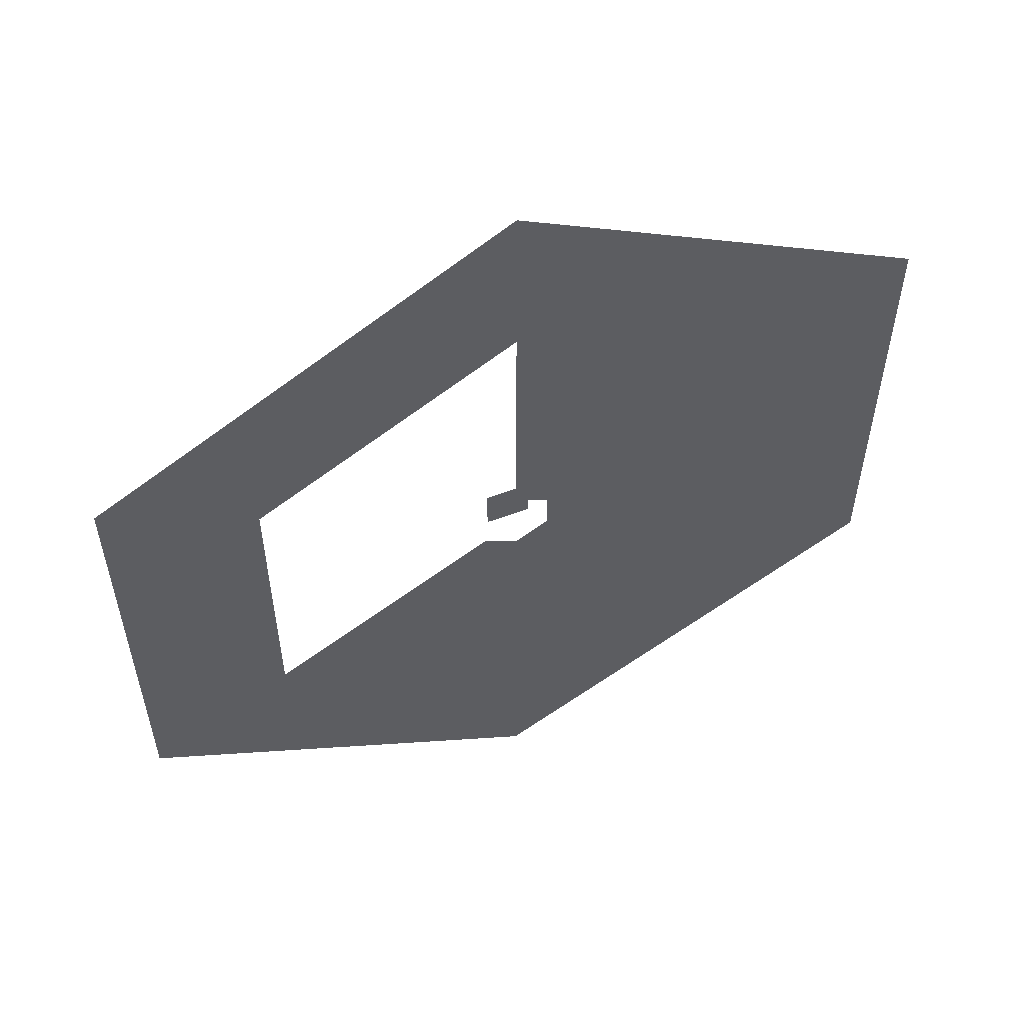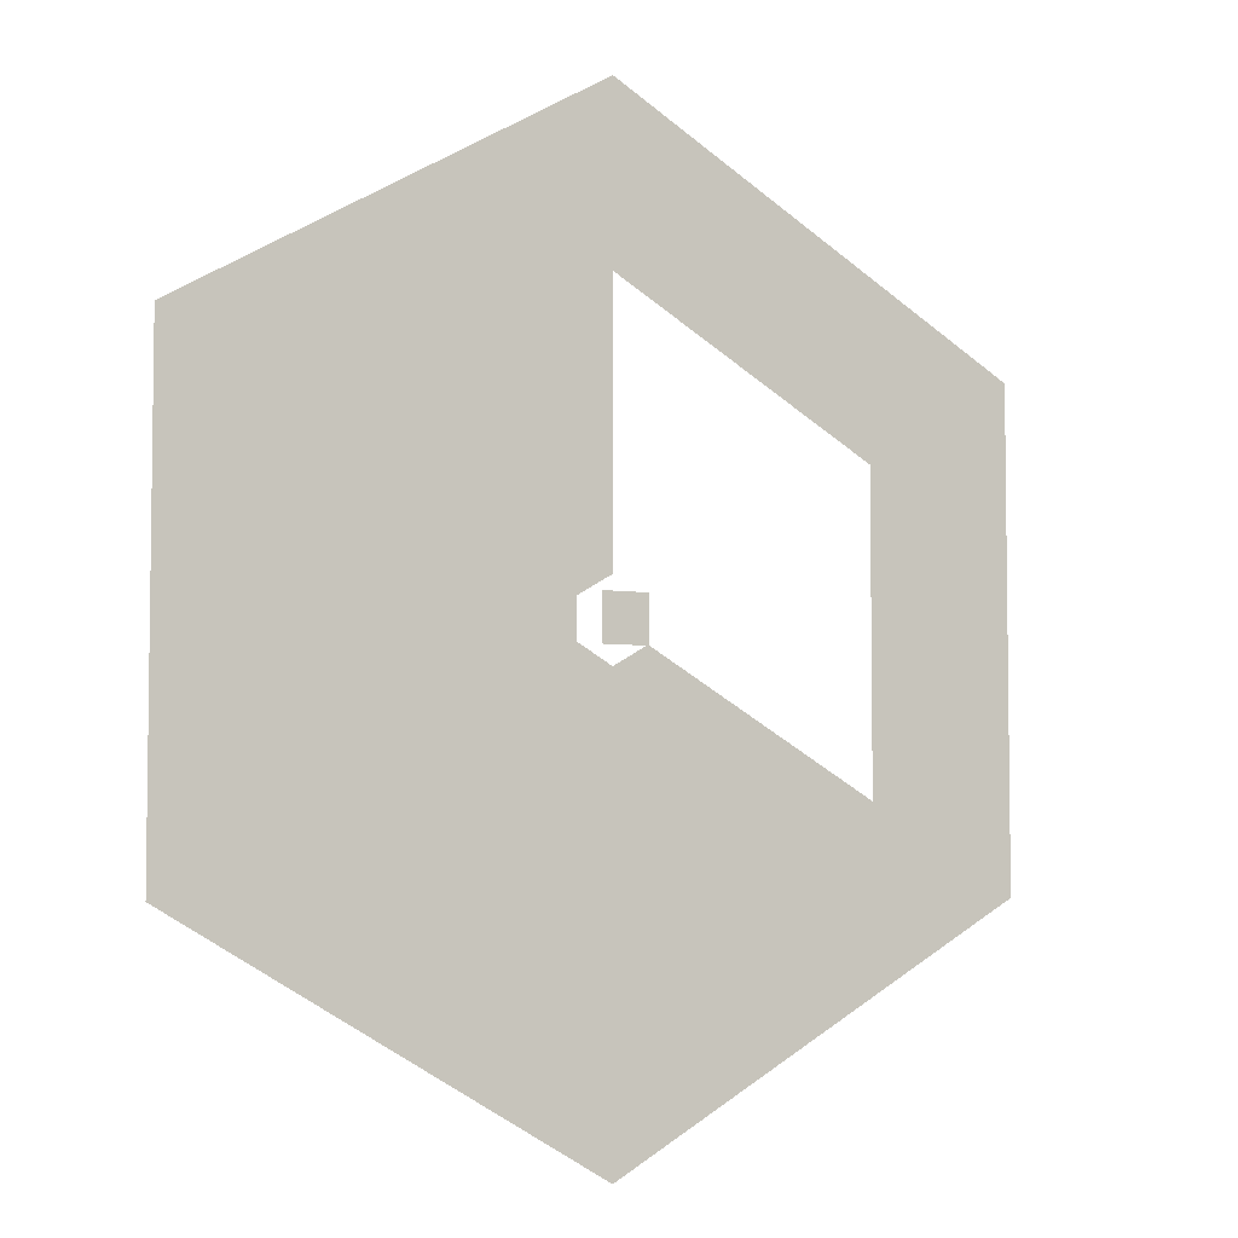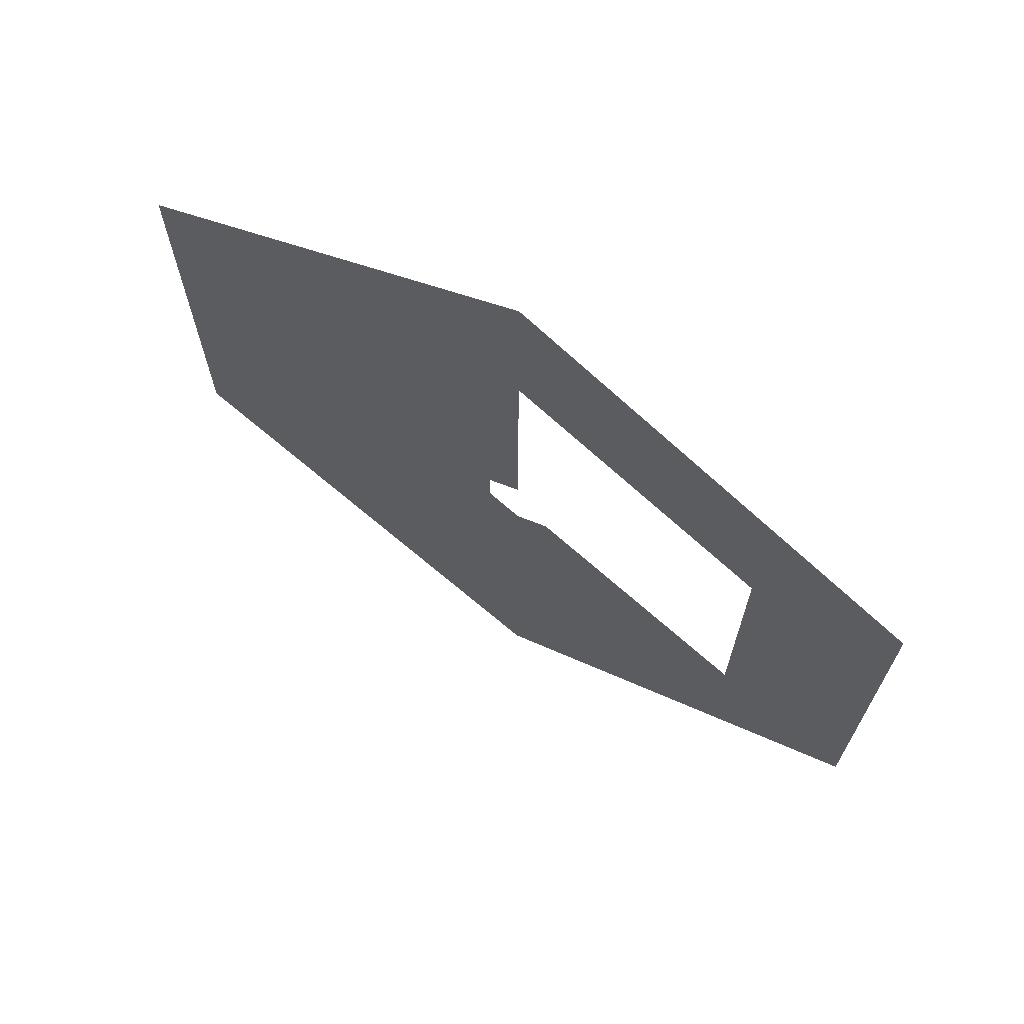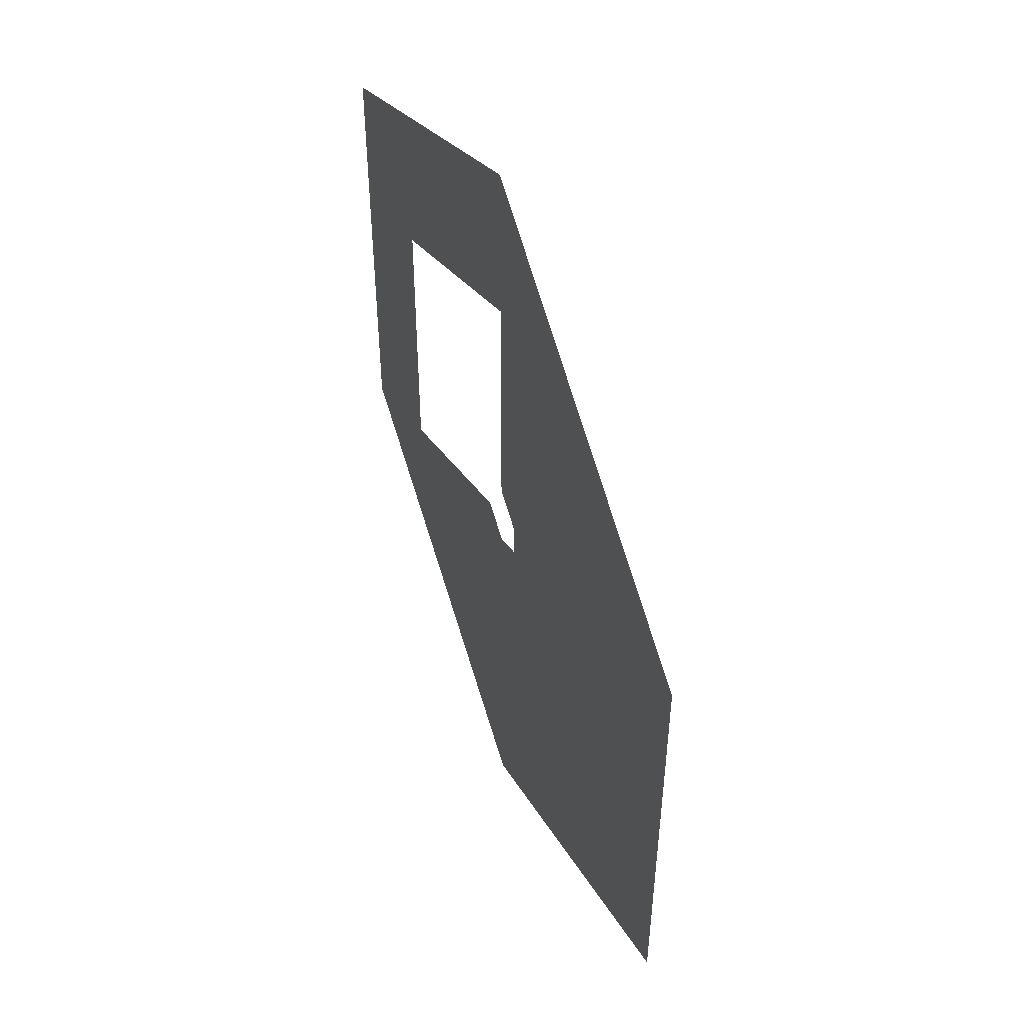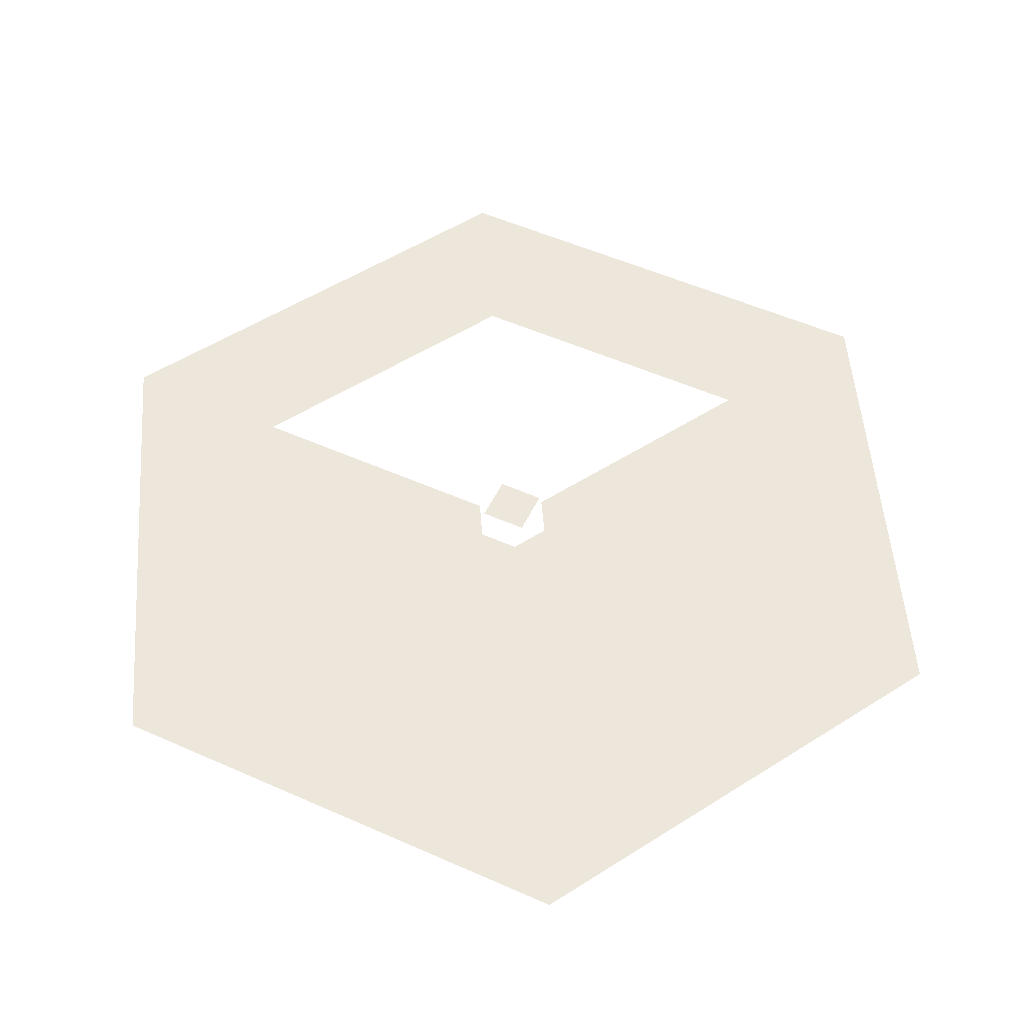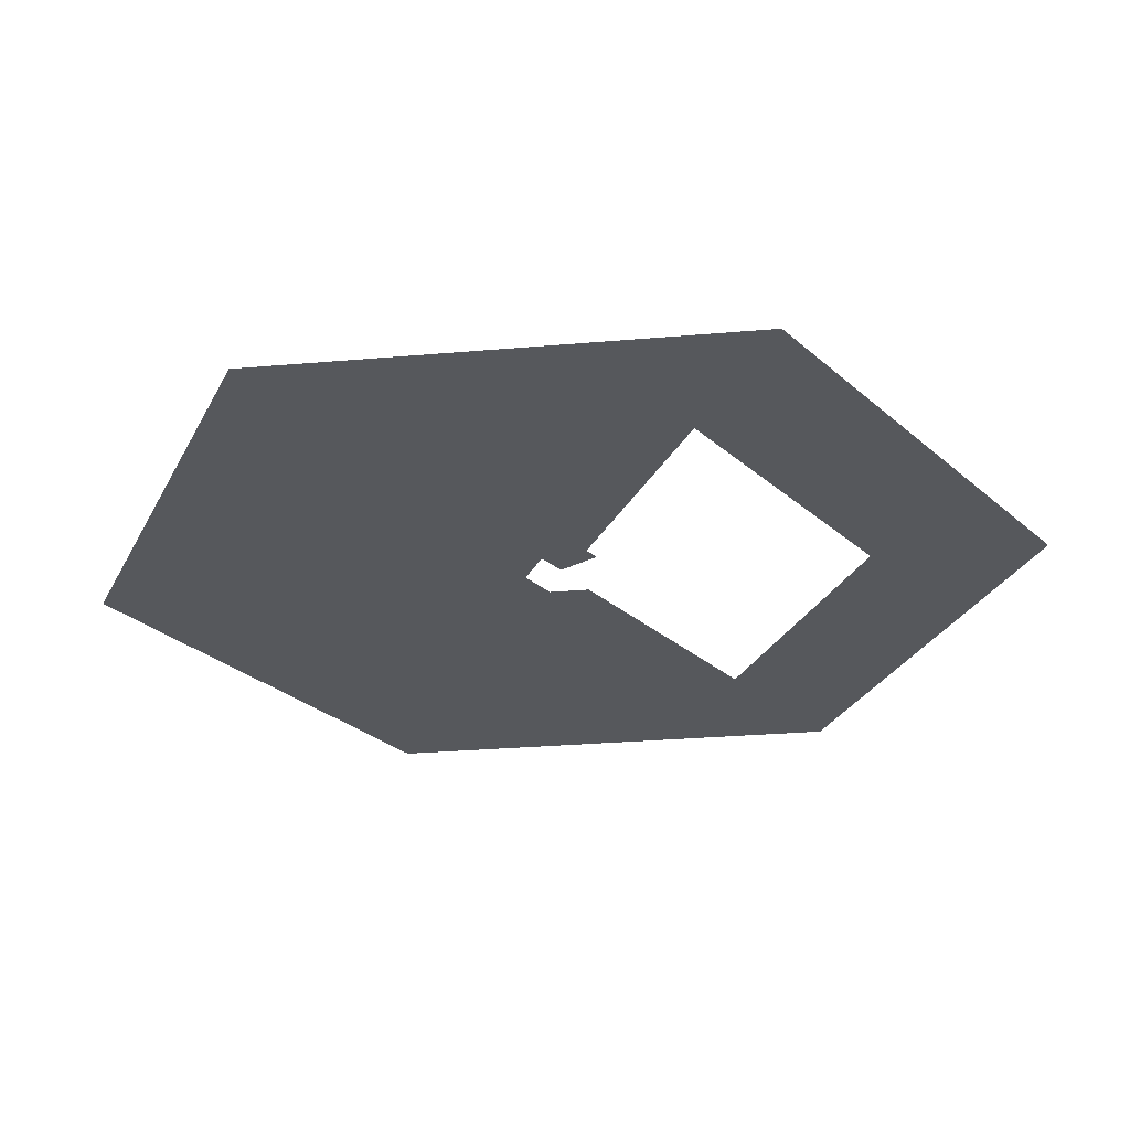
<metadata>
{"format":"obj","ext":"obj","renderer":"f3d","projection":"perspective","resolution":1024,"background":"white","views":[{"elev":57.0,"azim":158.5,"up":"+Y"},{"elev":-5.1,"azim":-28.0,"up":"+Y"},{"elev":70.4,"azim":32.4,"up":"+Y"},{"elev":51.4,"azim":-110.8,"up":"+Y"},{"elev":52.7,"azim":-64.4,"up":"+Z"},{"elev":-28.3,"azim":37.5,"up":"+Z"}]}
</metadata>
<code>
v 0.6003 -0.6003 0.6003
v -0.6003 0.6003 0.6003
v -0.6003 -0.6003 0.6003
v 0.6003 0.6003 0.6003
g polygon0
f 1 2 3
f 1 4 2
v -10.87 6.276 2e-06
v 0 8 2e-06
v 0 12.55 3e-06
v -6.928 4 1e-06
v -10.87 -6.276 -2e-06
v -6.928 -4 -1e-06
v -1e-06 -12.55 -3e-06
v 0 -8 -2e-06
v 10.87 -6.276 -2e-06
v 6.928 -4 -1e-06
v 10.87 6.276 2e-06
v 6.928 4 1e-06
g polygon1
f 5 6 7
f 5 8 6
f 9 8 5
f 9 10 8
f 11 10 9
f 11 12 10
f 13 12 11
f 13 14 12
f 15 14 13
f 15 16 14
f 7 16 15
f 7 6 16
v -6.928 4 1e-06
v 0 7 2e-06
v 0 8 2e-06
v -6.062 3.5 1e-06
v -6.928 -4 -1e-06
v -6.062 -3.5 -1e-06
v 0 -8 -2e-06
v 0 -7 -2e-06
v 6.928 -4 -1e-06
v 6.062 -3.5 -1e-06
v 0 5 1e-06
v -4.33 2.5 1e-06
v -4.33 -2.5 -1e-06
v 0 -5 -1e-06
v 4.33 -2.5 -1e-06
v 0 1.045 0
v -0.9052 0.5226 0
v -0.9052 -0.5226 -0
v 0 -1.045 -0
v 0.9052 -0.5226 -0
g polygon2
f 17 18 19
f 17 20 18
f 21 20 17
f 21 22 20
f 23 22 21
f 23 24 22
f 25 24 23
f 25 26 24
f 20 27 18
f 20 28 27
f 22 28 20
f 22 29 28
f 24 29 22
f 24 30 29
f 26 30 24
f 26 31 30
f 28 32 27
f 28 33 32
f 29 33 28
f 29 34 33
f 30 34 29
f 30 35 34
f 31 35 30
f 31 36 35

</code>
